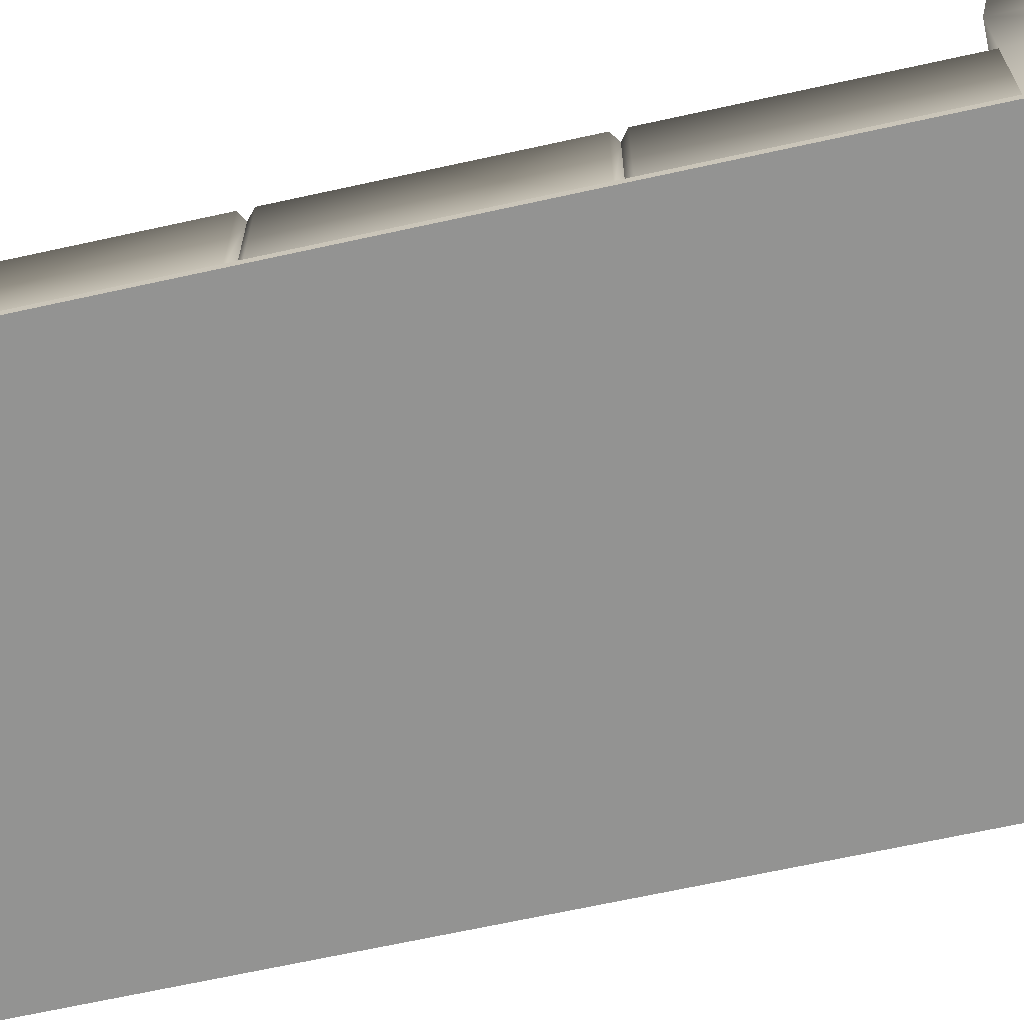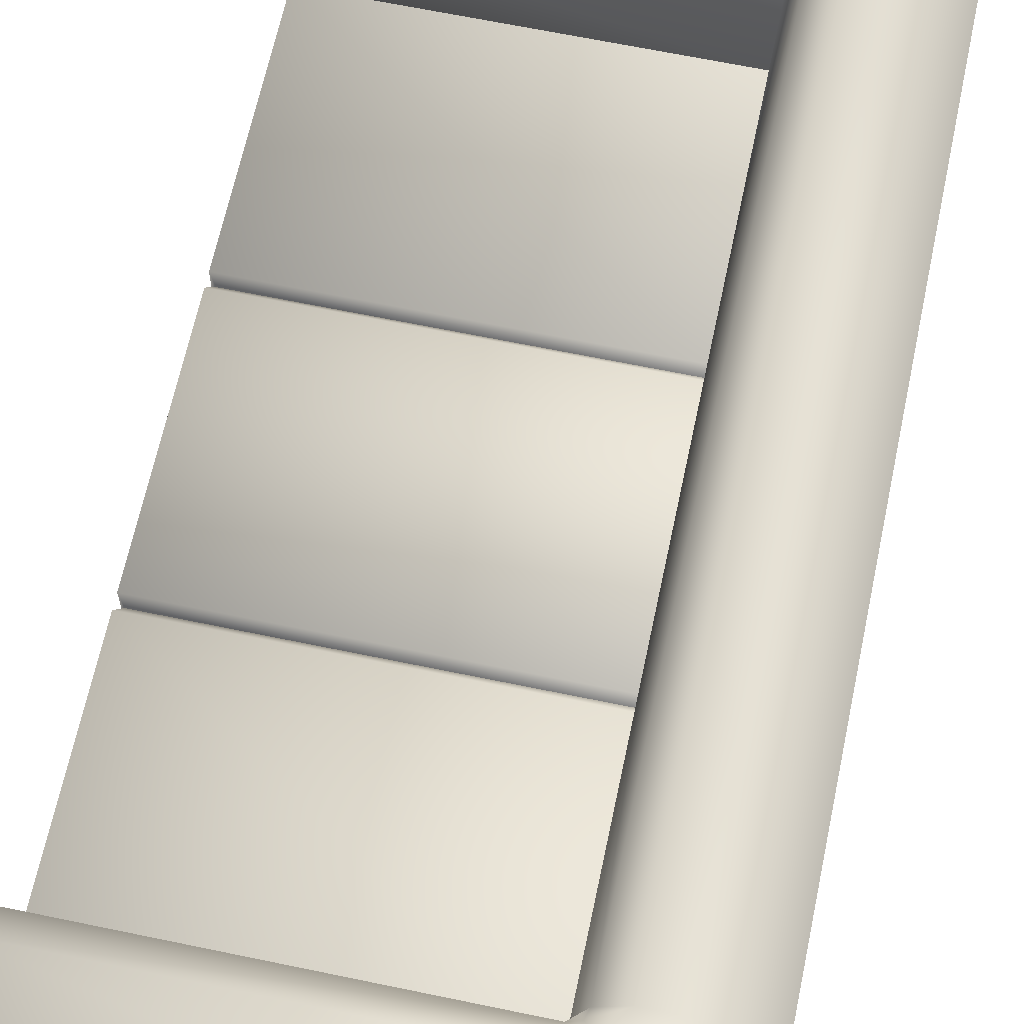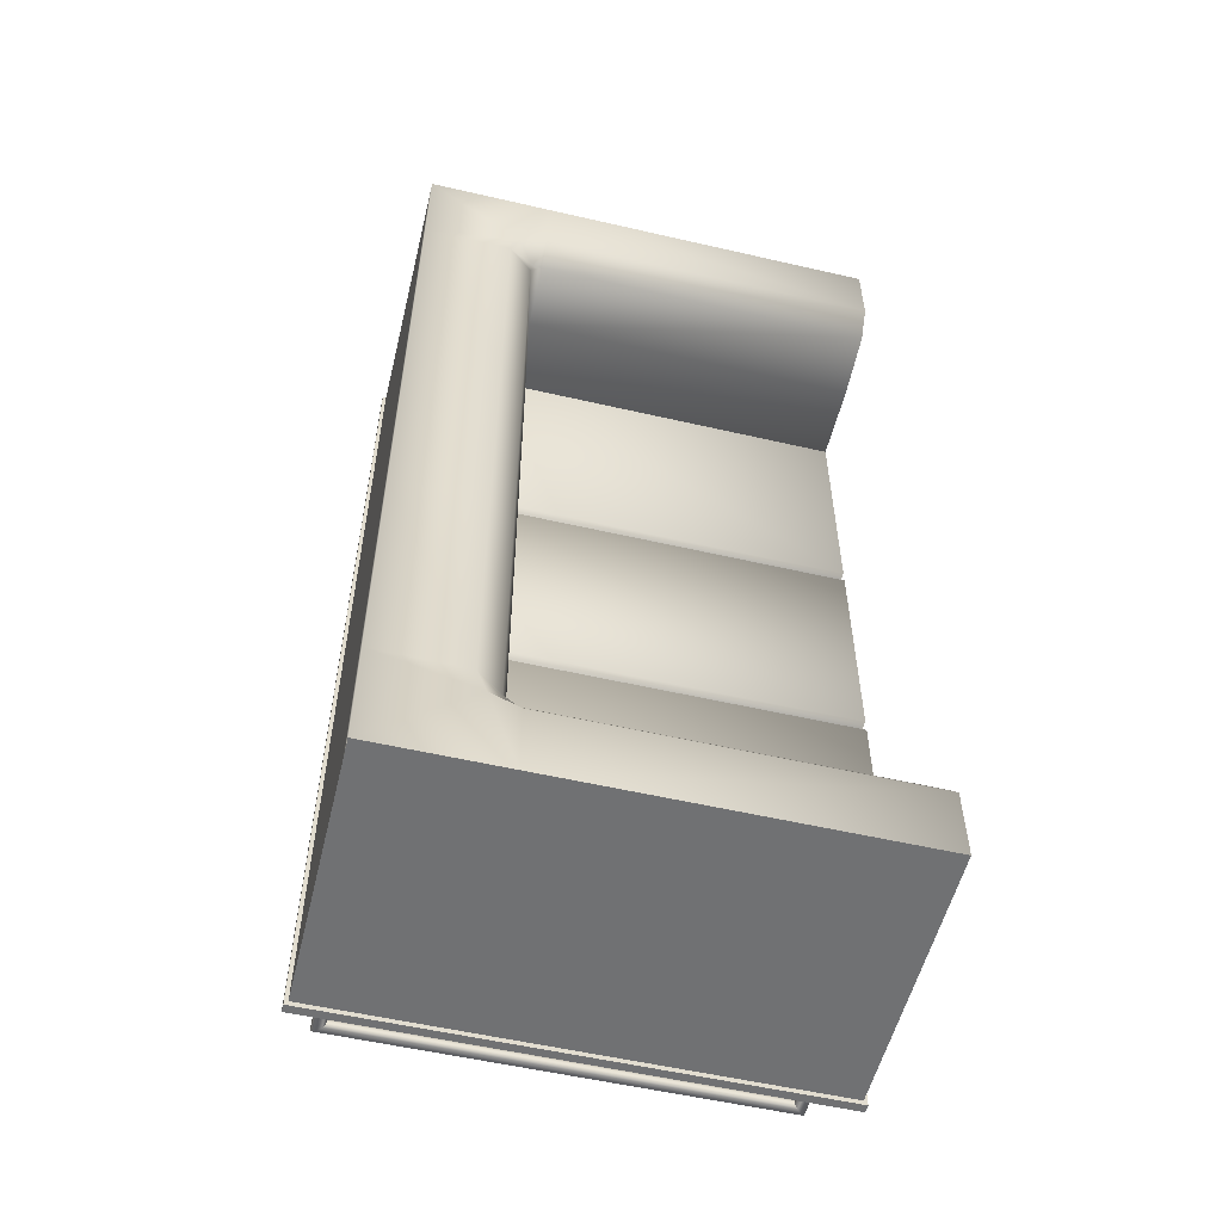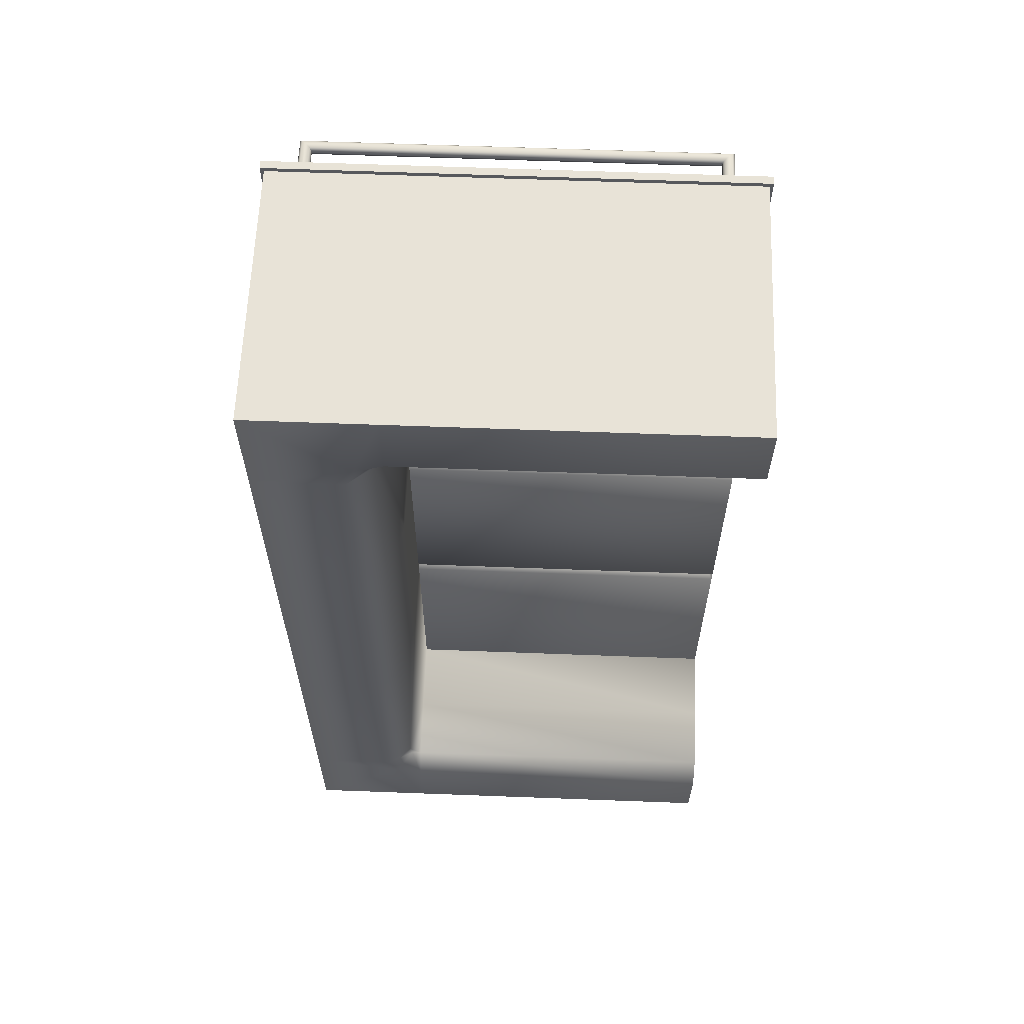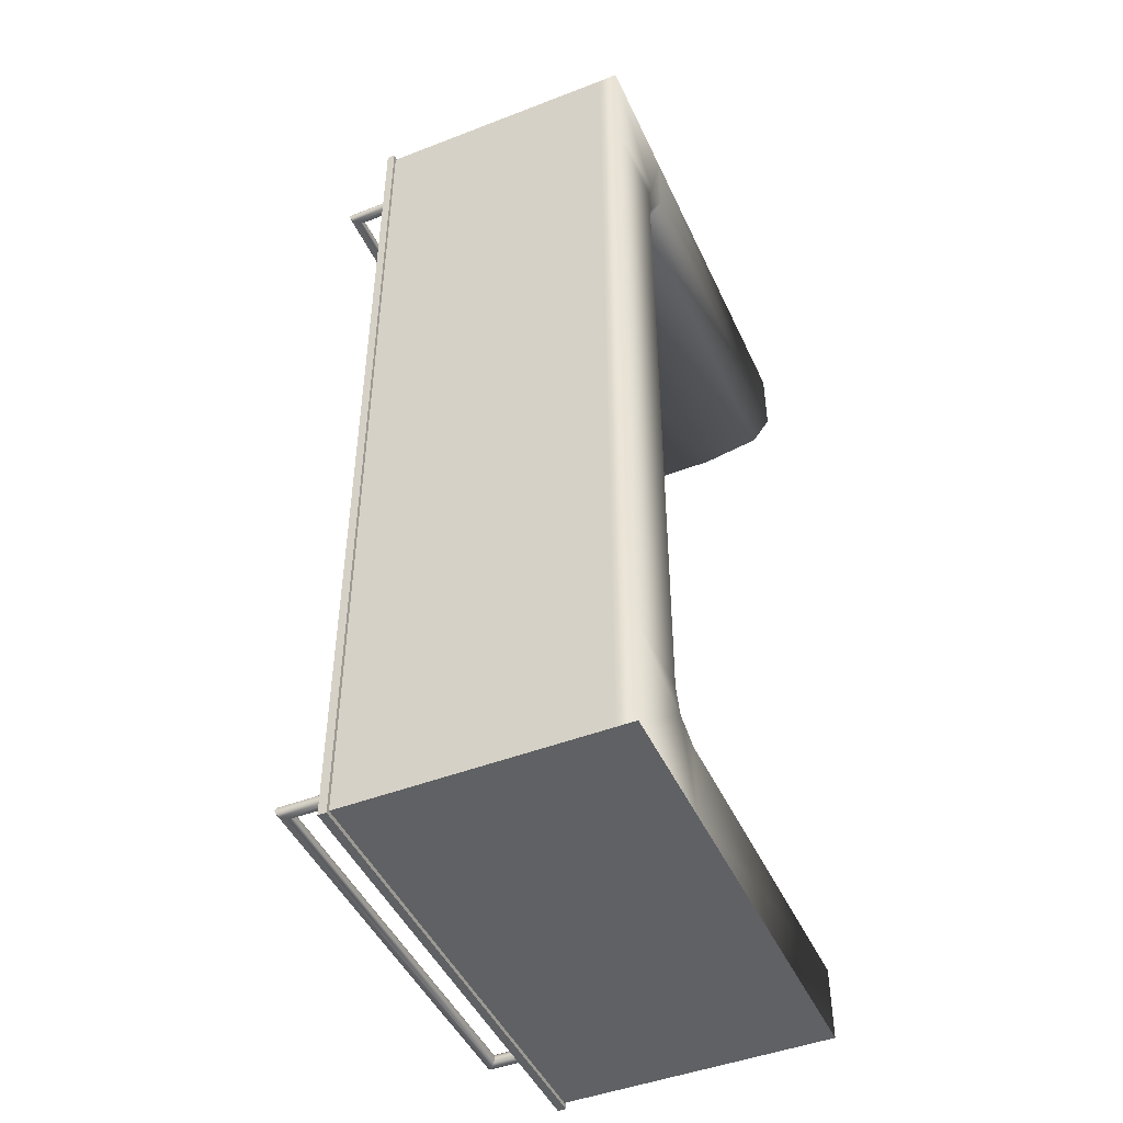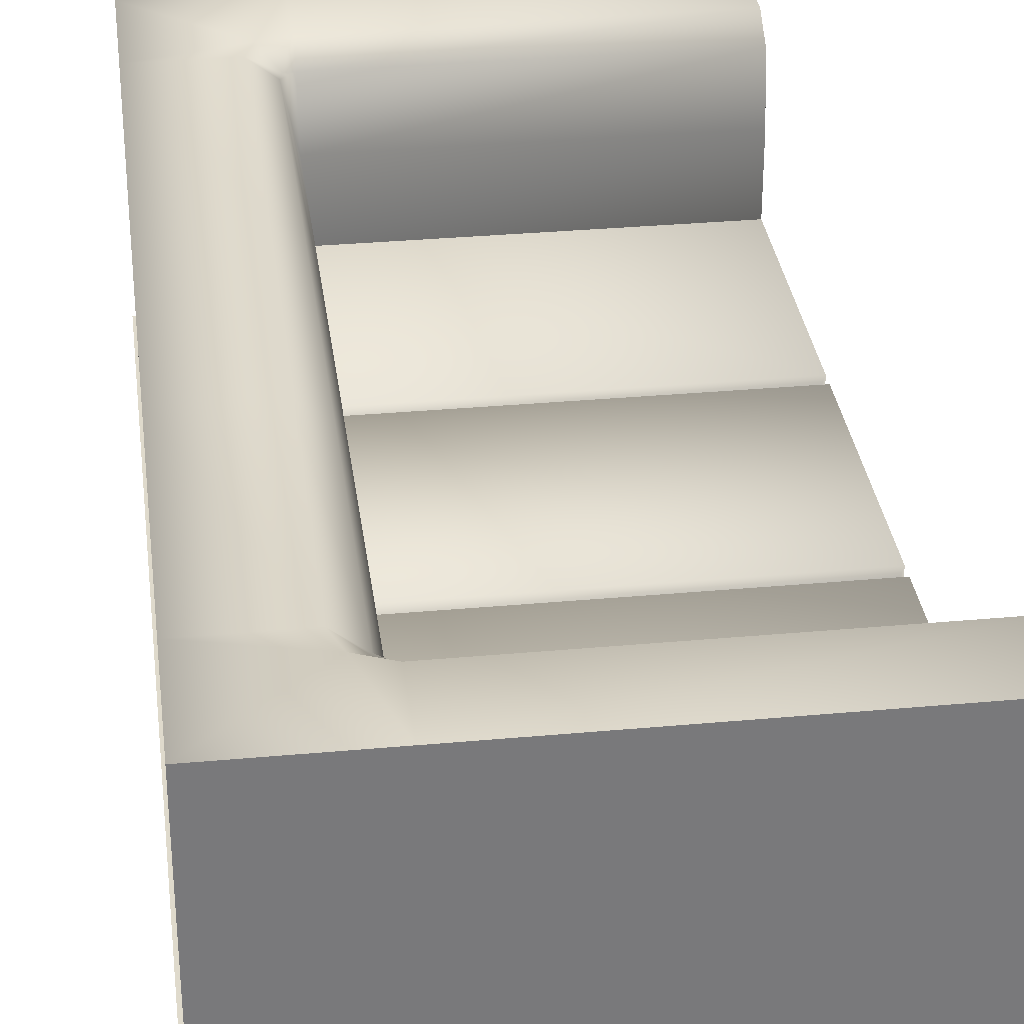
<metadata>
{"format":"obj","ext":"obj","renderer":"f3d","projection":"perspective","resolution":1024,"background":"white","views":[{"elev":-66.7,"azim":-77.5,"up":"+Y"},{"elev":64.8,"azim":11.9,"up":"+Y"},{"elev":-55.1,"azim":166.3,"up":"+Z"},{"elev":62.2,"azim":-177.8,"up":"+Z"},{"elev":-46.3,"azim":113.8,"up":"+Z"},{"elev":32.5,"azim":172.7,"up":"+Y"}]}
</metadata>
<code>
v  26.24 50.92 131.8
v  -69.68 50.92 131.8
v  -69.68 17.66 131.8
v  26.24 17.66 131.8
v  26.24 94.19 131.8
v  26.24 94.19 111.2
v  -69.68 94.19 111.2
v  -69.68 94.19 131.8
v  61.39 71.86 100.8
v  61.39 88.87 100.8
v  61.39 88.87 131.8
v  61.39 71.86 131.8
v  -69.68 50.92 100.8
v  -69.68 17.66 100.8
v  61.39 50.92 131.8
v  61.39 17.66 131.8
v  61.39 94.19 131.8
v  34.11 94.19 107.8
v  26.24 50.92 100.8
v  -69.68 71.86 100.8
v  26.24 71.86 100.8
v  -69.68 88.87 131.8
v  -69.68 71.86 131.8
v  26.24 71.86 131.8
v  26.24 88.87 131.8
v  61.39 17.66 100.8
v  61.39 50.92 100.8
v  29.79 88.88 33.61
v  36.67 94.19 33.61
v  36.67 94.19 -33.61
v  29.79 88.88 -33.61
v  26.24 88.87 104
v  -69.68 88.87 104
v  36.67 94.19 100.8
v  29.79 88.88 100.8
v  29.09 89.21 103.3
v  61.39 94.19 100.8
v  -69.68 50.92 -31.85
v  -69.68 50.92 31.85
v  26.24 50.92 31.85
v  26.24 50.92 -31.85
v  61.39 88.87 33.61
v  61.39 71.86 33.61
v  61.39 71.86 -33.61
v  61.39 88.87 -33.61
v  -69.68 17.66 -31.85
v  -69.68 17.66 31.85
v  61.39 50.92 33.61
v  61.39 50.92 -33.61
v  61.39 94.19 -33.61
v  61.39 94.19 33.61
v  26.24 50.92 -131.8
v  26.24 17.66 -131.8
v  -69.68 17.66 -131.8
v  -69.68 50.92 -131.8
v  61.39 17.66 -33.61
v  61.39 17.66 33.61
v  26.24 94.19 -131.8
v  -69.68 94.19 -131.8
v  -69.68 94.19 -111.2
v  26.24 94.19 -111.2
v  61.39 71.86 -100.8
v  61.39 71.86 -131.8
v  61.39 88.87 -131.8
v  61.39 88.87 -100.8
v  -69.68 17.66 -100.8
v  -69.68 50.92 -100.8
v  61.39 50.92 -131.8
v  61.39 17.66 -131.8
v  34.11 94.19 -107.8
v  61.39 94.19 -131.8
v  26.24 50.92 -100.8
v  26.24 71.86 -100.8
v  -69.68 71.86 -100.8
v  26.24 71.86 31.85
v  26.24 71.86 -31.85
v  -69.68 88.87 -131.8
v  26.24 88.87 -131.8
v  26.24 71.86 -131.8
v  -69.68 71.86 -131.8
v  61.39 17.66 -100.8
v  61.39 50.92 -100.8
v  26.24 88.87 -104
v  -69.68 88.87 -104
v  36.67 94.19 -100.8
v  29.09 89.21 -103.3
v  29.79 88.88 -100.8
v  61.39 94.19 -100.8
v  -69.68 50.92 -35.37
v  26.24 50.92 -35.37
v  26.24 50.92 35.37
v  -69.68 50.92 35.37
v  -69.68 17.66 -35.37
v  -69.68 17.66 35.37
v  26.24 71.86 35.37
v  26.24 71.86 -35.37
v  26.24 48.64 -33.61
v  -68.07 48.64 -33.61
v  -68.07 48.64 33.61
v  26.24 48.64 33.61
v  -68.07 17.66 -33.61
v  -68.07 17.66 33.61
v  26.24 71.86 33.61
v  26.24 71.86 -33.61
v  62.38 16.91 -133
v  62.38 16.91 133
v  -70.67 16.91 133
v  -70.67 16.91 -133
v  62.38 19.21 -133
v  -70.67 19.21 -133
v  -70.67 19.21 133
v  62.38 19.21 133
v  -62.17 19 120.4
v  -62.17 0.3425 120.4
v  -61.94 0.5733 121.3
v  -61.94 19 121.3
v  -61.31 1.203 121.9
v  -61.31 19 121.9
v  -60.45 2.063 122.2
v  -60.45 19 122.2
v  -59.59 2.923 121.9
v  -59.59 19 121.9
v  -58.96 3.553 121.3
v  -58.96 19 121.3
v  -58.73 3.784 120.4
v  -58.73 19 120.4
v  -58.96 3.553 119.6
v  -58.96 19 119.6
v  -59.59 2.923 118.9
v  -59.59 19 118.9
v  -60.45 2.063 118.7
v  -60.45 19 118.7
v  -61.31 1.203 118.9
v  -61.31 19 118.9
v  -61.94 0.5733 119.6
v  -61.94 19 119.6
v  54.52 0.5733 121.3
v  54.75 0.3425 120.4
v  53.89 1.203 121.9
v  53.03 2.063 122.2
v  52.17 2.923 121.9
v  51.54 3.553 121.3
v  51.31 3.784 120.4
v  51.54 3.553 119.6
v  52.17 2.923 118.9
v  53.03 2.063 118.7
v  53.89 1.203 118.9
v  54.52 0.5733 119.6
v  54.75 18.78 120.4
v  54.52 18.78 121.3
v  53.89 18.78 121.9
v  53.03 18.78 122.2
v  52.17 18.78 121.9
v  51.54 18.78 121.3
v  51.31 18.78 120.4
v  51.54 18.78 119.6
v  52.17 18.78 118.9
v  53.03 18.78 118.7
v  53.89 18.78 118.9
v  54.52 18.78 119.6
v  -62.17 19 -120.4
v  -62.17 0.3425 -120.4
v  -61.94 0.5733 -119.6
v  -61.94 19 -119.6
v  -61.31 1.203 -118.9
v  -61.31 19 -118.9
v  -60.45 2.063 -118.7
v  -60.45 19 -118.7
v  -59.59 2.923 -118.9
v  -59.59 19 -118.9
v  -58.96 3.553 -119.6
v  -58.96 19 -119.6
v  -58.73 3.784 -120.4
v  -58.73 19 -120.4
v  -58.96 3.553 -121.3
v  -58.96 19 -121.3
v  -59.59 2.923 -121.9
v  -59.59 19 -121.9
v  -60.45 2.063 -122.2
v  -60.45 19 -122.2
v  -61.31 1.203 -121.9
v  -61.31 19 -121.9
v  -61.94 0.5733 -121.3
v  -61.94 19 -121.3
v  54.52 0.5733 -119.6
v  54.75 0.3425 -120.4
v  53.89 1.203 -118.9
v  53.03 2.063 -118.7
v  52.17 2.923 -118.9
v  51.54 3.553 -119.6
v  51.31 3.784 -120.4
v  51.54 3.553 -121.3
v  52.17 2.923 -121.9
v  53.03 2.063 -122.2
v  53.89 1.203 -121.9
v  54.52 0.5733 -121.3
v  54.75 18.78 -120.4
v  54.52 18.78 -119.6
v  53.89 18.78 -118.9
v  53.03 18.78 -118.7
v  52.17 18.78 -118.9
v  51.54 18.78 -119.6
v  51.31 18.78 -120.4
v  51.54 18.78 -121.3
v  52.17 18.78 -121.9
v  53.03 18.78 -122.2
v  53.89 18.78 -121.9
v  54.52 18.78 -121.3
g Sofa
f 1 2 3 4
f 5 6 7 8
f 9 10 11 12
f 2 13 14 3
f 15 1 4 16
f 5 17 18 6
f 19 13 20 21
f 22 23 24 25
f 26 27 15 16
f 20 13 2 23
f 25 24 12 11
f 28 29 30 31
f 32 33 7 6
f 33 32 21 20
f 34 35 36 18
f 37 34 18 17
f 35 21 32 36
f 36 32 6 18
f 38 39 40 41
f 42 43 44 45
f 46 47 39 38
f 27 9 12 15
f 17 11 10 37
f 8 22 25 5
f 1 24 23 2
f 5 25 11 17
f 15 12 24 1
f 43 48 49 44
f 22 8 7 33
f 23 22 33 20
f 50 30 29 51
f 52 53 54 55
f 56 49 48 57
f 58 59 60 61
f 62 63 64 65
f 55 54 66 67
f 68 69 53 52
f 58 61 70 71
f 72 73 74 67
f 75 76 41 40
f 77 78 79 80
f 81 69 68 82
f 74 80 55 67
f 78 64 63 79
f 83 61 60 84
f 84 74 73 83
f 85 70 86 87
f 70 85 88 71
f 87 86 83 73
f 86 70 61 83
f 76 75 28 31
f 82 68 63 62
f 71 88 65 64
f 59 58 78 77
f 52 55 80 79
f 58 71 64 78
f 68 52 79 63
f 45 50 51 42
f 77 84 60 59
f 80 74 84 77
f 67 89 90 72
f 19 91 92 13
f 66 93 89 67
f 13 92 94 14
f 21 95 91 19
f 72 90 96 73
f 87 73 96 31
f 95 21 35 28
f 41 97 98 38
f 99 100 40 39
f 98 101 46 38
f 47 102 99 39
f 40 100 103 75
f 104 97 41 76
f 31 96 104 76
f 103 95 28 75
f 87 31 30 85
f 34 29 28 35
f 90 89 98 97
f 99 92 91 100
f 65 45 44 62
f 9 43 42 10
f 98 89 93 101
f 94 92 99 102
f 62 44 49 82
f 27 48 43 9
f 37 51 29 34
f 85 30 50 88
f 26 57 48 27
f 82 49 56 81
f 91 95 103 100
f 104 96 90 97
f 10 42 51 37
f 88 50 45 65
f 105 106 107 108
f 109 110 111 112
f 112 111 107 106
f 109 112 106 105
f 110 109 105 108
f 111 110 108 107
f 113 114 115 116
f 116 115 117 118
f 118 117 119 120
f 120 119 121 122
f 122 121 123 124
f 124 123 125 126
f 125 127 128 126
f 127 129 130 128
f 129 131 132 130
f 131 133 134 132
f 133 135 136 134
f 135 114 113 136
f 137 115 114 138
f 139 117 115 137
f 140 119 117 139
f 141 121 119 140
f 142 123 121 141
f 143 125 123 142
f 144 127 125 143
f 145 129 127 144
f 146 131 129 145
f 147 133 131 146
f 148 135 133 147
f 138 114 135 148
f 149 150 137 138
f 150 151 139 137
f 151 152 140 139
f 152 153 141 140
f 153 154 142 141
f 154 155 143 142
f 143 155 156 144
f 144 156 157 145
f 145 157 158 146
f 146 158 159 147
f 147 159 160 148
f 148 160 149 138
f 161 162 163 164
f 164 163 165 166
f 166 165 167 168
f 168 167 169 170
f 170 169 171 172
f 172 171 173 174
f 173 175 176 174
f 175 177 178 176
f 177 179 180 178
f 179 181 182 180
f 181 183 184 182
f 183 162 161 184
f 185 163 162 186
f 187 165 163 185
f 188 167 165 187
f 189 169 167 188
f 190 171 169 189
f 191 173 171 190
f 192 175 173 191
f 193 177 175 192
f 194 179 177 193
f 195 181 179 194
f 196 183 181 195
f 186 162 183 196
f 197 198 185 186
f 198 199 187 185
f 199 200 188 187
f 200 201 189 188
f 201 202 190 189
f 202 203 191 190
f 191 203 204 192
f 192 204 205 193
f 193 205 206 194
f 194 206 207 195
f 195 207 208 196
f 196 208 197 186

</code>
